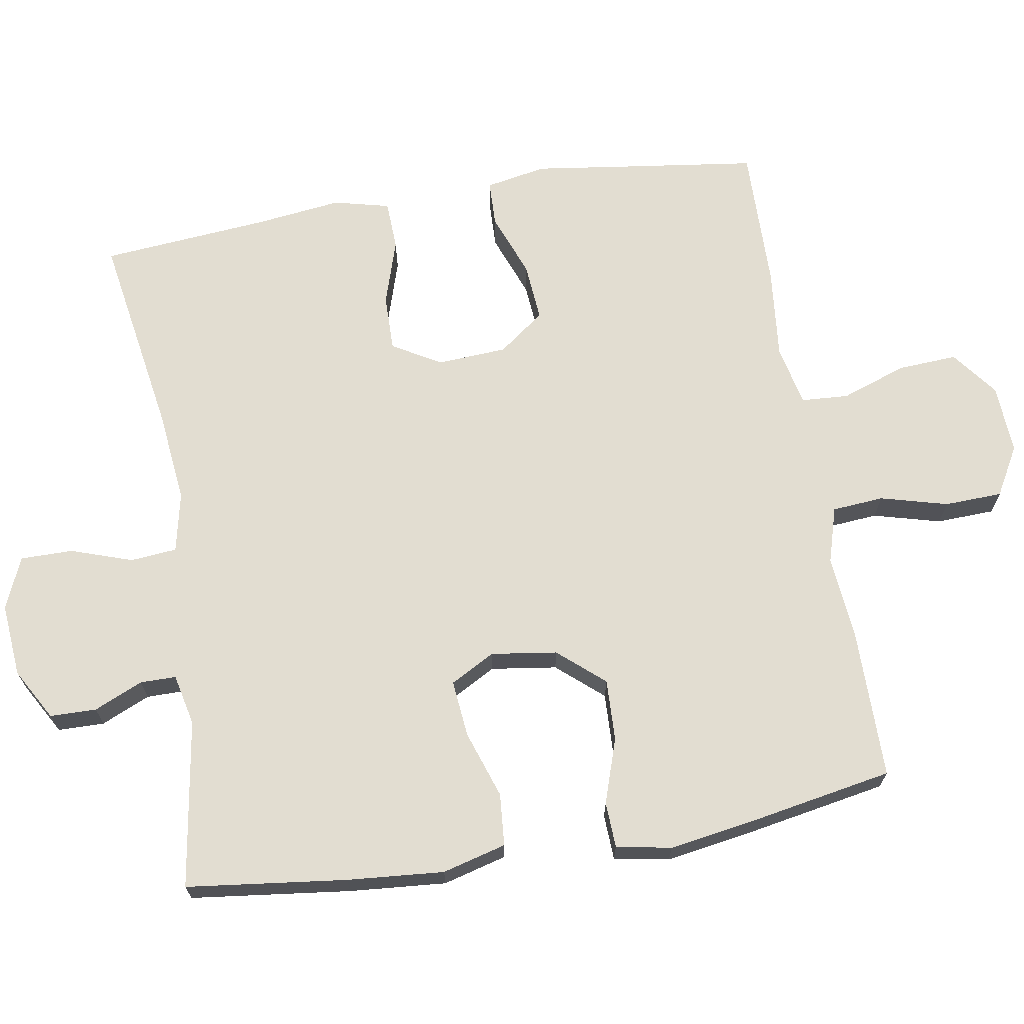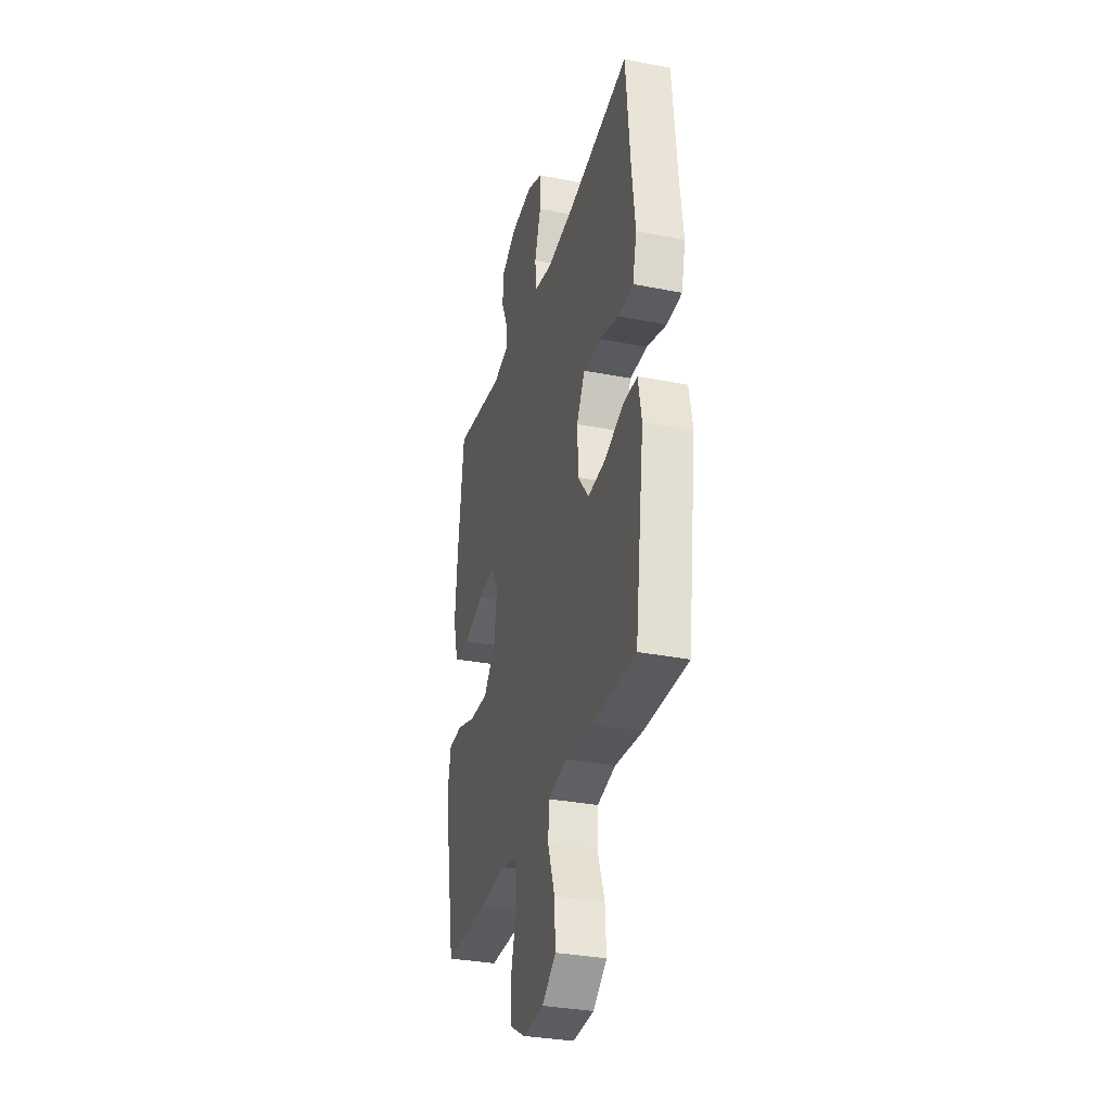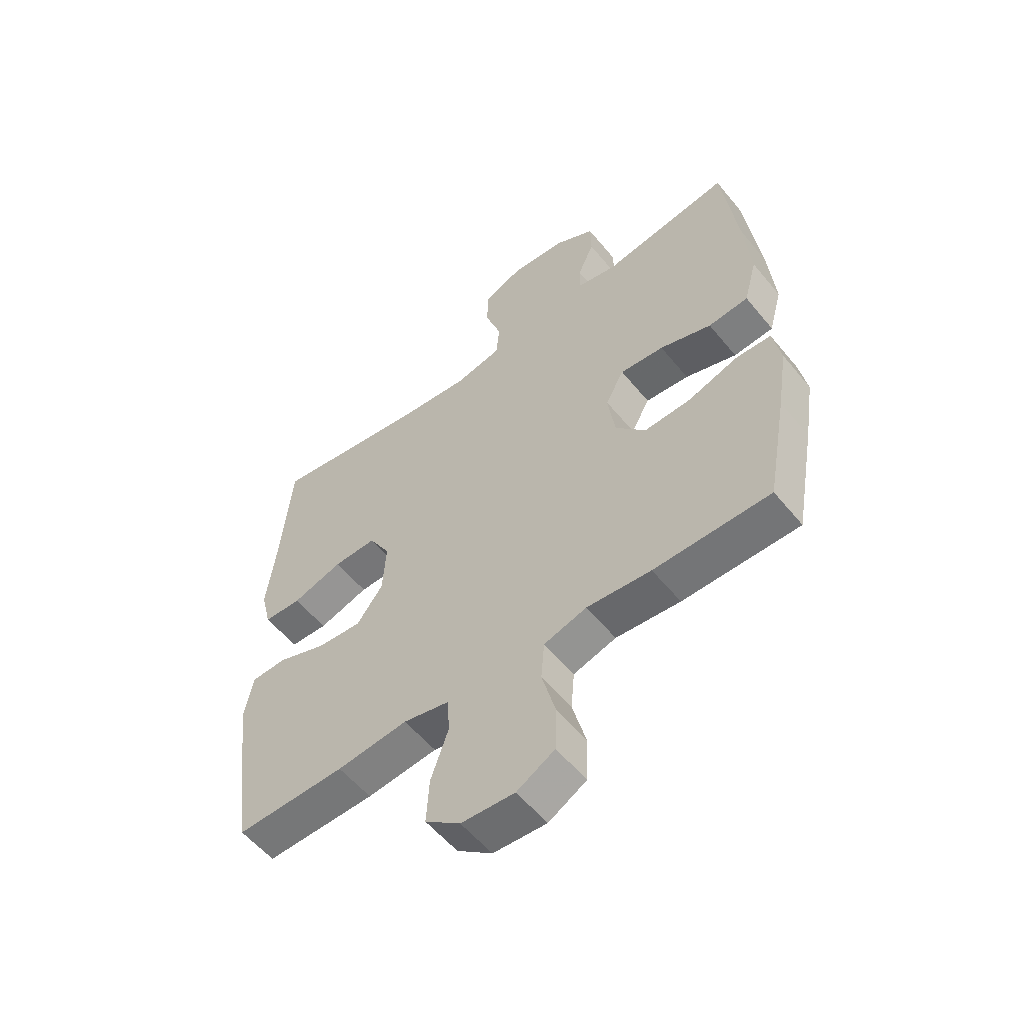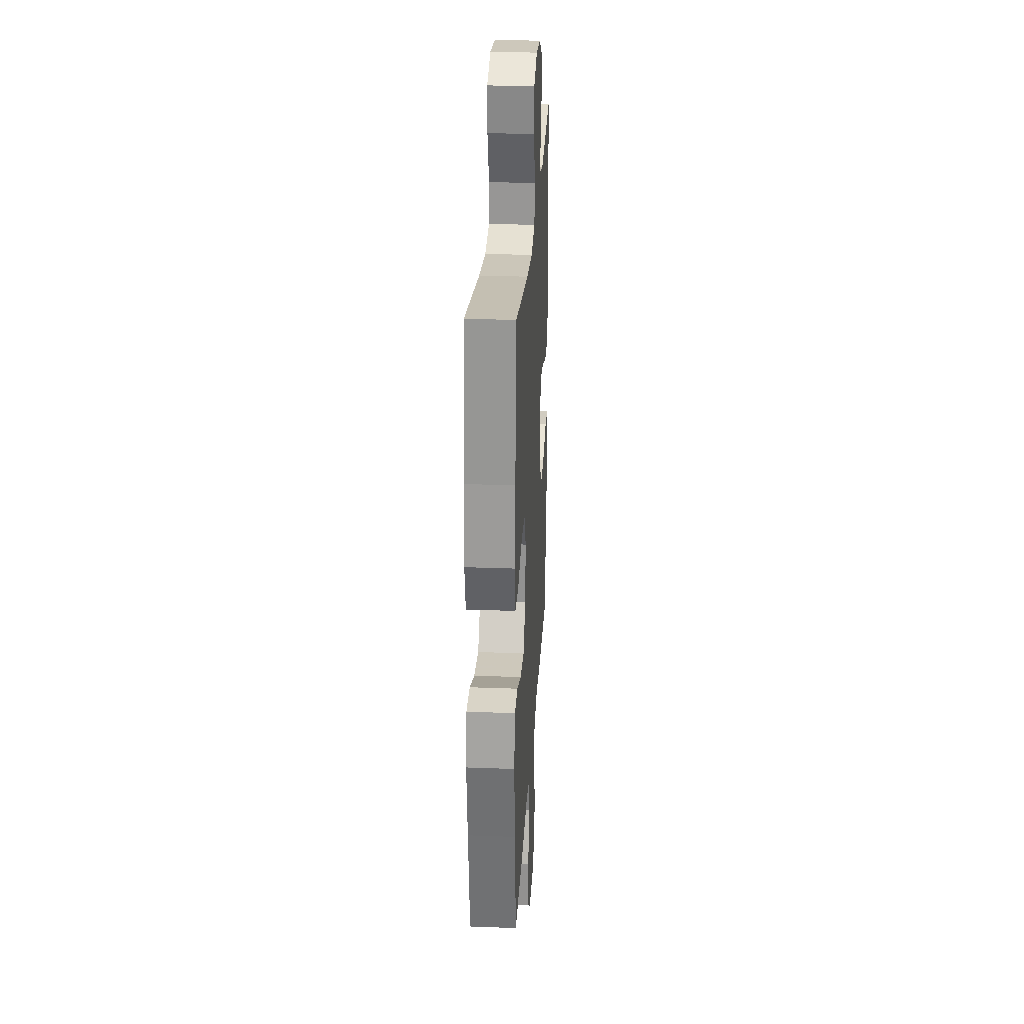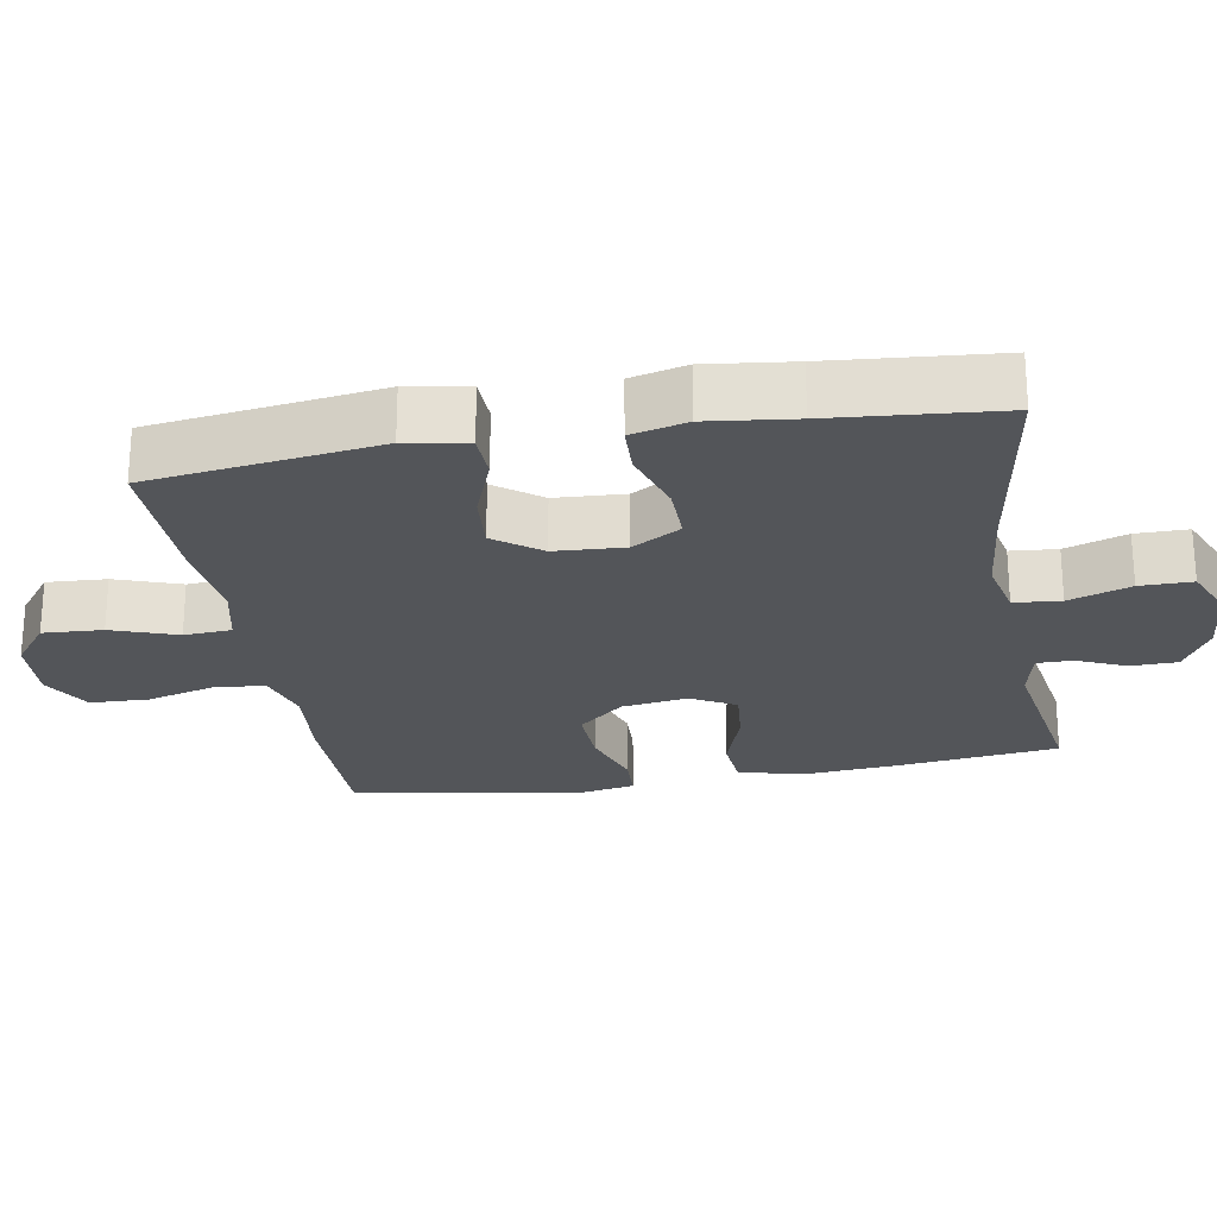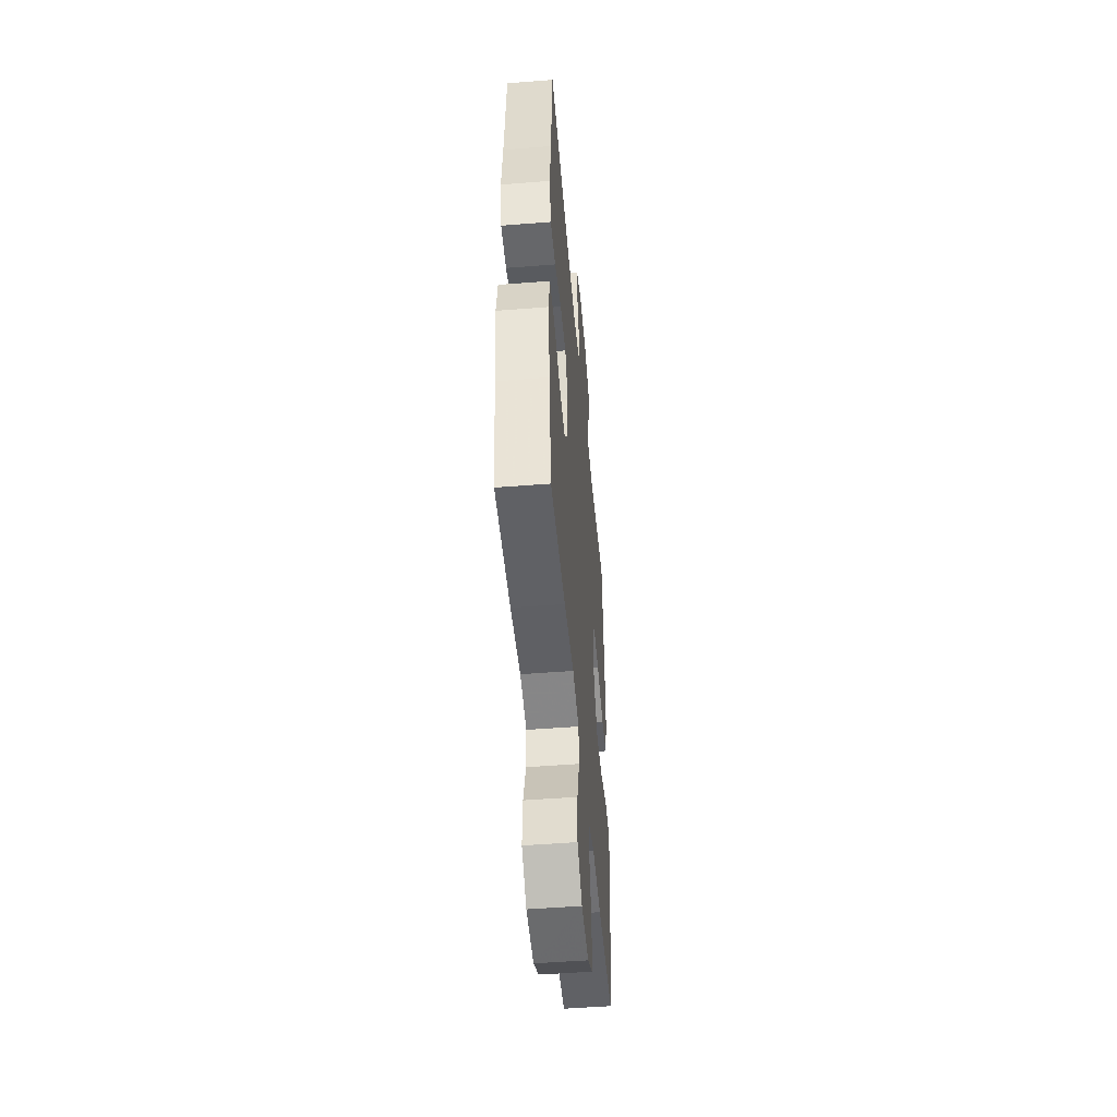
<metadata>
{"format":"obj","ext":"obj","renderer":"f3d","projection":"perspective","resolution":1024,"background":"white","views":[{"elev":68.4,"azim":80.6,"up":"+Y"},{"elev":-32.4,"azim":-105.4,"up":"+Z"},{"elev":-56.4,"azim":38.8,"up":"+Z"},{"elev":26.9,"azim":-86.7,"up":"+Z"},{"elev":-24.2,"azim":-80.0,"up":"+Y"},{"elev":-49.7,"azim":-85.0,"up":"+Z"}]}
</metadata>
<code>
v -0.5 0.07 -0.5
v -0.525 0.07 -0.313
v -0.543 0.07 -0.181
v -0.527 0.07 -0.096
v -0.463 0.07 -0.094
v -0.374 0.07 -0.128
v -0.292 0.07 -0.135
v -0.244 0.07 -0.071
v -0.238 0.07 0.026
v -0.277 0.07 0.094
v -0.356 0.07 0.093
v -0.448 0.07 0.064
v -0.517 0.07 0.067
v -0.536 0.07 0.145
v -0.521 0.07 0.266
v -0.5 0.07 0.5
v -0.215 0.07 0.453
v -0.086 0.07 0.439
v -0.002 0.07 0.457
v 0.004 0.07 0.522
v -0.025 0.07 0.608
v -0.025 0.07 0.681
v 0.047 0.07 0.712
v 0.15 0.07 0.703
v 0.222 0.07 0.662
v 0.223 0.07 0.597
v 0.193 0.07 0.529
v 0.193 0.07 0.479
v 0.265 0.07 0.463
v 0.5 0.07 0.5
v 0.527 0.07 0.276
v 0.538 0.07 0.141
v 0.514 0.07 0.052
v 0.441 0.07 0.046
v 0.347 0.07 0.078
v 0.267 0.07 0.086
v 0.233 0.07 0.024
v 0.246 0.07 -0.068
v 0.301 0.07 -0.132
v 0.387 0.07 -0.129
v 0.478 0.07 -0.099
v 0.542 0.07 -0.102
v 0.556 0.07 -0.179
v 0.537 0.07 -0.298
v 0.5 0.07 -0.5
v 0.289 0.07 -0.5
v 0.172 0.07 -0.489
v 0.094 0.07 -0.512
v 0.088 0.07 -0.584
v 0.113 0.07 -0.678
v 0.11 0.07 -0.759
v 0.041 0.07 -0.798
v -0.056 0.07 -0.792
v -0.12 0.07 -0.743
v -0.115 0.07 -0.66
v -0.083 0.07 -0.569
v -0.087 0.07 -0.503
v -0.171 0.07 -0.484
v -0.3 0.07 -0.497
v -0.5 0 -0.5
v -0.525 0 -0.313
v -0.543 0 -0.181
v -0.527 0 -0.096
v -0.463 0 -0.094
v -0.374 0 -0.128
v -0.292 0 -0.135
v -0.244 0 -0.071
v -0.238 0 0.026
v -0.277 0 0.094
v -0.356 0 0.093
v -0.448 0 0.064
v -0.517 0 0.067
v -0.536 0 0.145
v -0.521 0 0.266
v -0.5 0 0.5
v -0.215 0 0.453
v -0.086 0 0.439
v -0.002 0 0.457
v 0.004 0 0.522
v -0.025 0 0.608
v -0.025 0 0.681
v 0.047 0 0.712
v 0.15 0 0.703
v 0.222 0 0.662
v 0.223 0 0.597
v 0.193 0 0.529
v 0.193 0 0.479
v 0.265 0 0.463
v 0.5 0 0.5
v 0.527 0 0.276
v 0.538 0 0.141
v 0.514 0 0.052
v 0.441 0 0.046
v 0.347 0 0.078
v 0.267 0 0.086
v 0.233 0 0.024
v 0.246 0 -0.068
v 0.301 0 -0.132
v 0.387 0 -0.129
v 0.478 0 -0.099
v 0.542 0 -0.102
v 0.556 0 -0.179
v 0.537 0 -0.298
v 0.5 0 -0.5
v 0.289 0 -0.5
v 0.172 0 -0.489
v 0.094 0 -0.512
v 0.088 0 -0.584
v 0.113 0 -0.678
v 0.11 0 -0.759
v 0.041 0 -0.798
v -0.056 0 -0.792
v -0.12 0 -0.743
v -0.115 0 -0.66
v -0.083 0 -0.569
v -0.087 0 -0.503
v -0.171 0 -0.484
v -0.3 0 -0.497
f 58 59 1 2
f 4 5 6
f 3 4 6
f 2 3 6
f 58 2 6
f 57 58 6
f 54 55 56
f 53 54 56
f 52 53 56
f 51 52 56
f 50 51 56
f 49 50 56
f 48 49 56 57
f 57 6 7
f 48 57 7
f 47 48 7
f 45 46 47
f 44 45 47
f 43 44 47
f 42 43 47
f 41 42 47
f 40 41 47
f 39 40 47
f 47 7 8
f 39 47 8
f 38 39 8
f 33 34 35
f 32 33 35
f 31 32 35
f 30 31 35
f 29 30 35
f 28 29 35 36
f 25 26 27
f 24 25 27
f 23 24 27
f 22 23 27
f 21 22 27
f 20 21 27
f 19 20 27 28
f 28 36 37
f 19 28 37
f 18 19 37
f 15 16 17
f 15 17 18
f 14 15 18
f 13 14 18
f 12 13 18
f 11 12 18
f 38 8 9
f 37 38 9
f 18 37 9
f 10 11 18
f 9 10 18
f 61 60 118 117
f 65 64 63
f 65 63 62
f 65 62 61
f 65 61 117
f 65 117 116
f 115 114 113
f 115 113 112
f 115 112 111
f 115 111 110
f 115 110 109
f 115 109 108
f 116 115 108 107
f 66 65 116
f 66 116 107
f 66 107 106
f 106 105 104
f 106 104 103
f 106 103 102
f 106 102 101
f 106 101 100
f 106 100 99
f 106 99 98
f 67 66 106
f 67 106 98
f 67 98 97
f 94 93 92
f 94 92 91
f 94 91 90
f 94 90 89
f 94 89 88
f 95 94 88 87
f 86 85 84
f 86 84 83
f 86 83 82
f 86 82 81
f 86 81 80
f 86 80 79
f 87 86 79 78
f 96 95 87
f 96 87 78
f 96 78 77
f 76 75 74
f 77 76 74
f 77 74 73
f 77 73 72
f 77 72 71
f 77 71 70
f 68 67 97
f 68 97 96
f 68 96 77
f 77 70 69
f 77 69 68
f 1 60 61 2
f 2 61 62 3
f 3 62 63 4
f 4 63 64 5
f 5 64 65 6
f 6 65 66 7
f 7 66 67 8
f 8 67 68 9
f 9 68 69 10
f 10 69 70 11
f 11 70 71 12
f 12 71 72 13
f 13 72 73 14
f 14 73 74 15
f 15 74 75 16
f 16 75 76 17
f 17 76 77 18
f 18 77 78 19
f 19 78 79 20
f 20 79 80 21
f 21 80 81 22
f 22 81 82 23
f 23 82 83 24
f 24 83 84 25
f 25 84 85 26
f 26 85 86 27
f 27 86 87 28
f 28 87 88 29
f 29 88 89 30
f 30 89 90 31
f 31 90 91 32
f 32 91 92 33
f 33 92 93 34
f 34 93 94 35
f 35 94 95 36
f 36 95 96 37
f 37 96 97 38
f 38 97 98 39
f 39 98 99 40
f 40 99 100 41
f 41 100 101 42
f 42 101 102 43
f 43 102 103 44
f 44 103 104 45
f 45 104 105 46
f 46 105 106 47
f 47 106 107 48
f 48 107 108 49
f 49 108 109 50
f 50 109 110 51
f 51 110 111 52
f 52 111 112 53
f 53 112 113 54
f 54 113 114 55
f 55 114 115 56
f 56 115 116 57
f 57 116 117 58
f 58 117 118 59
f 59 118 60 1

</code>
